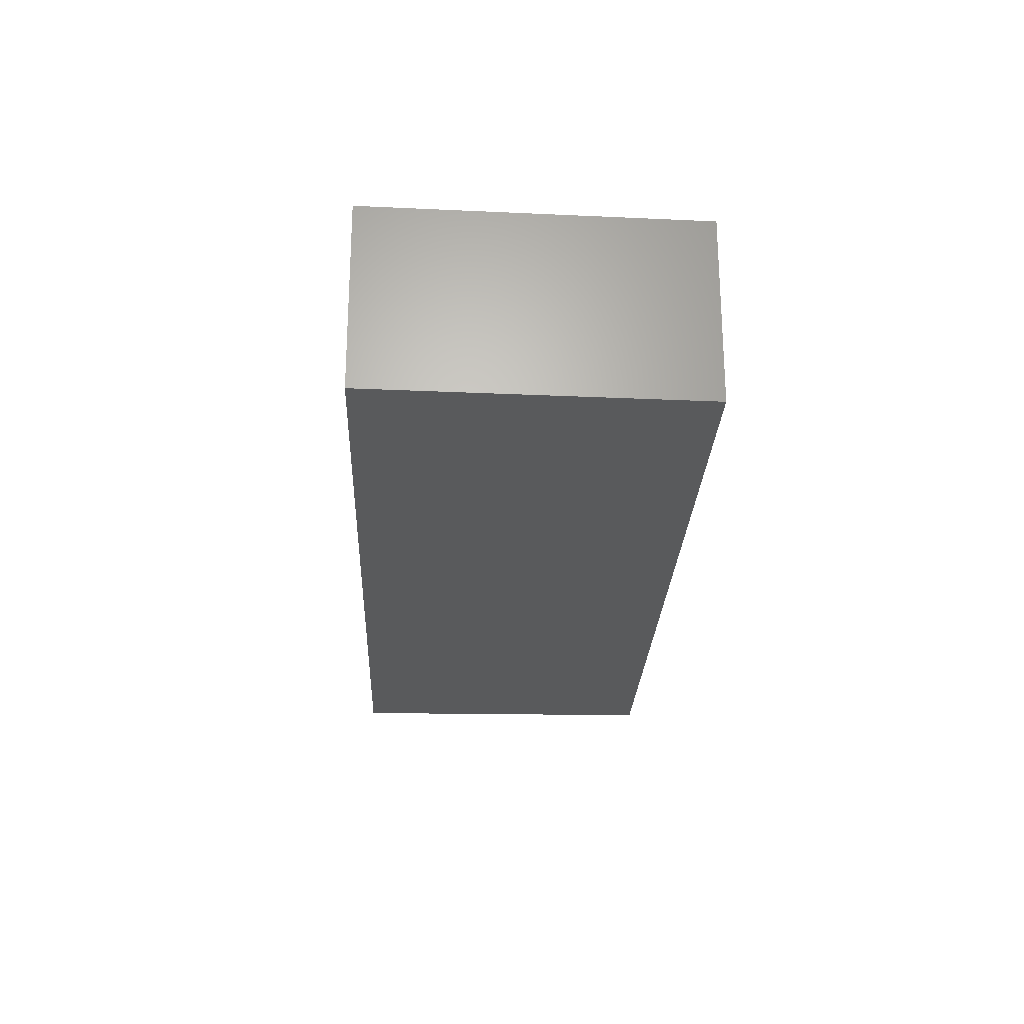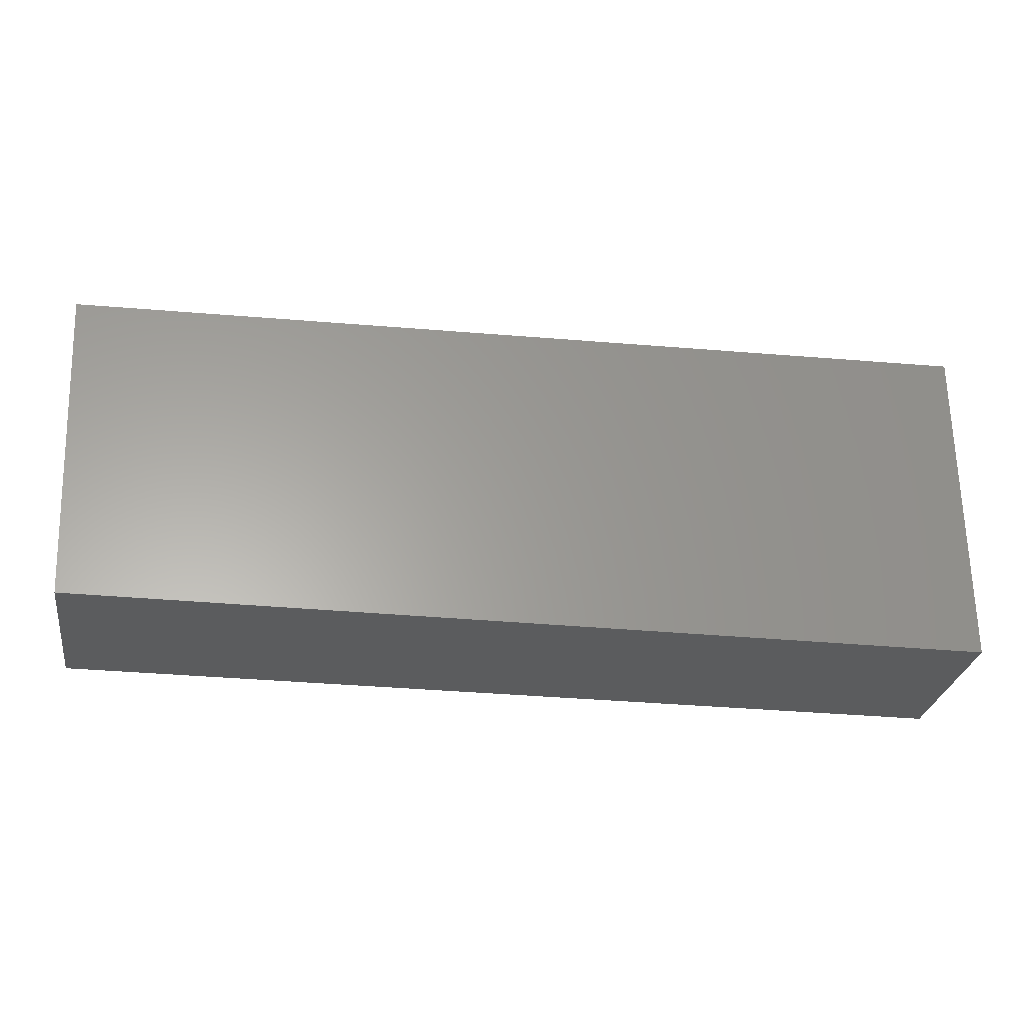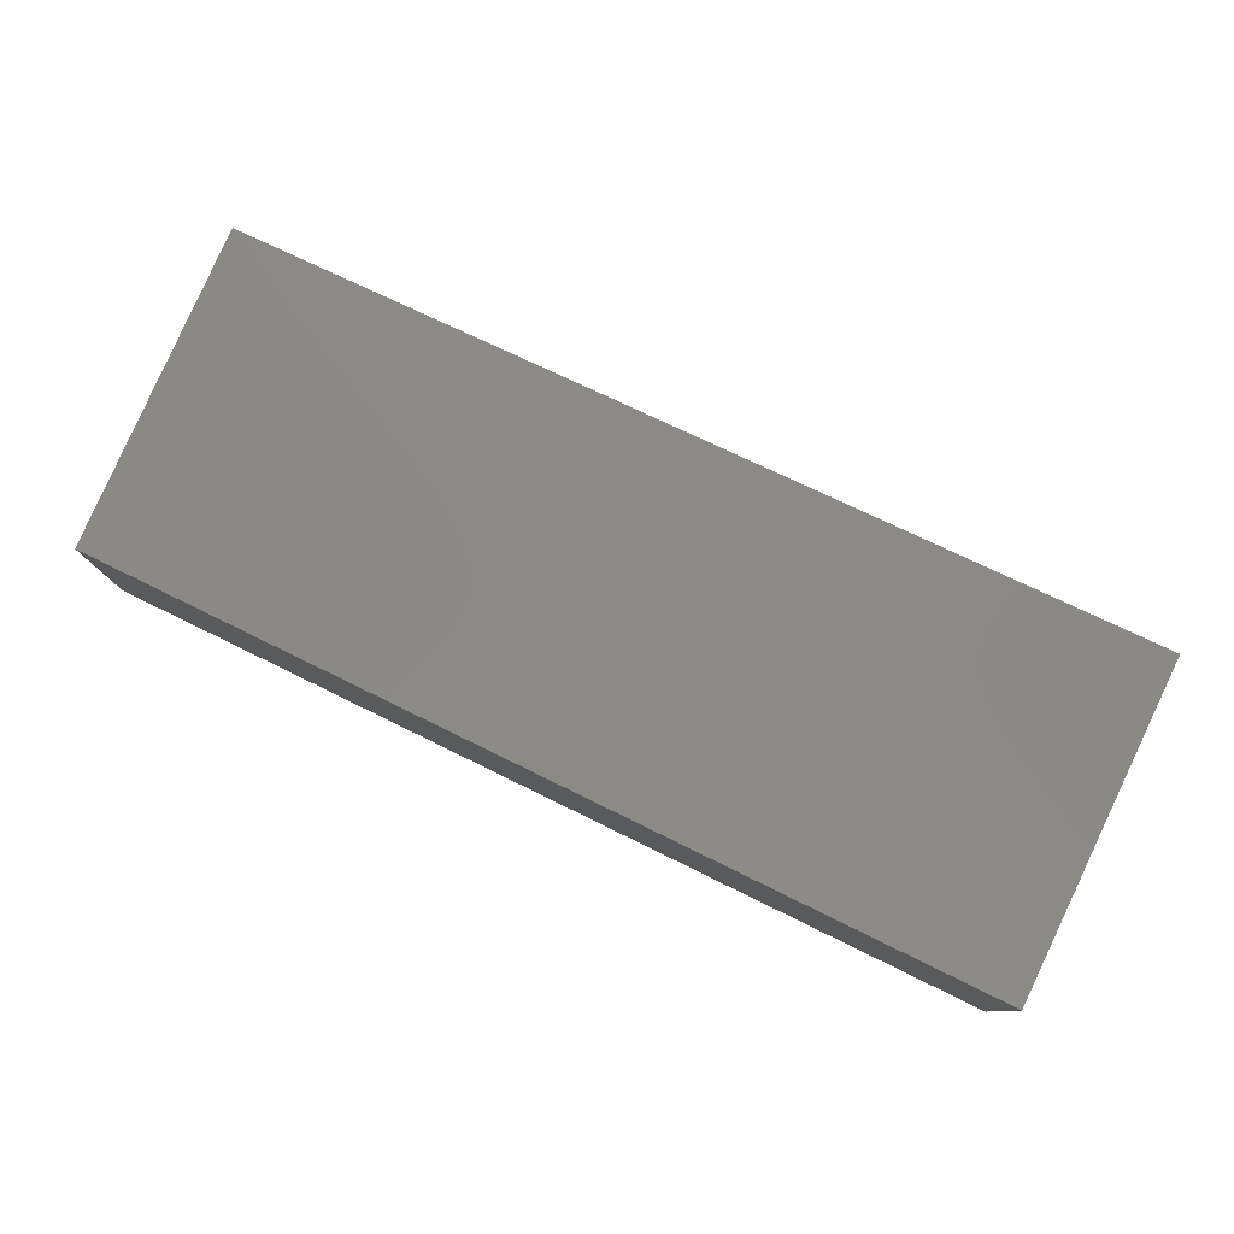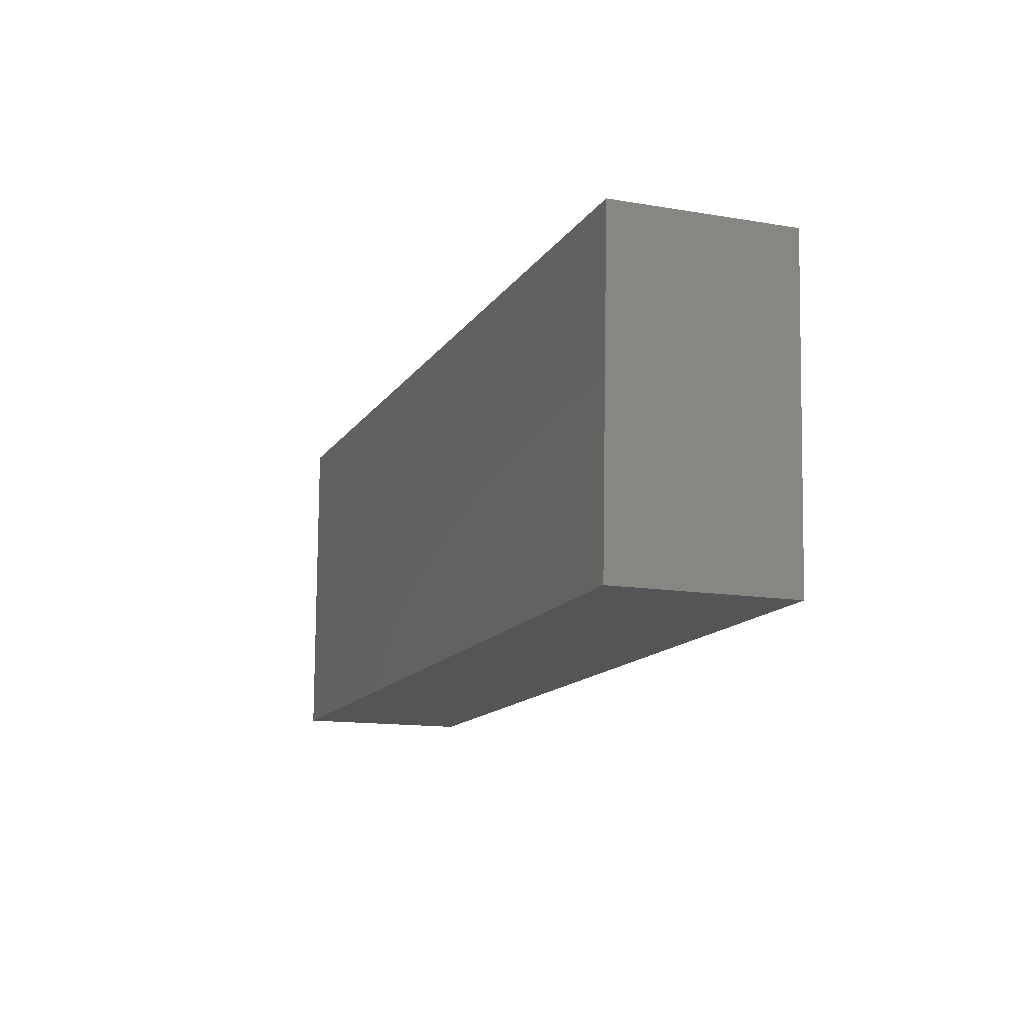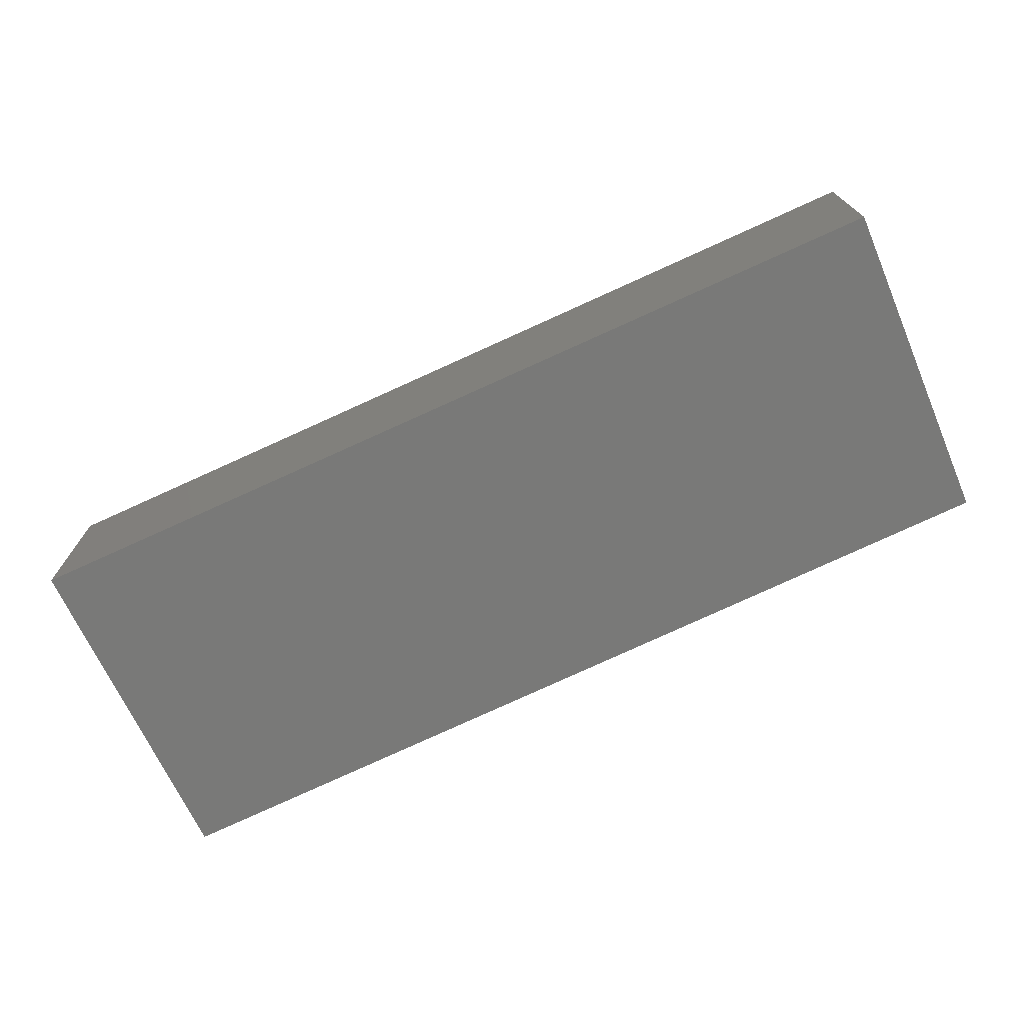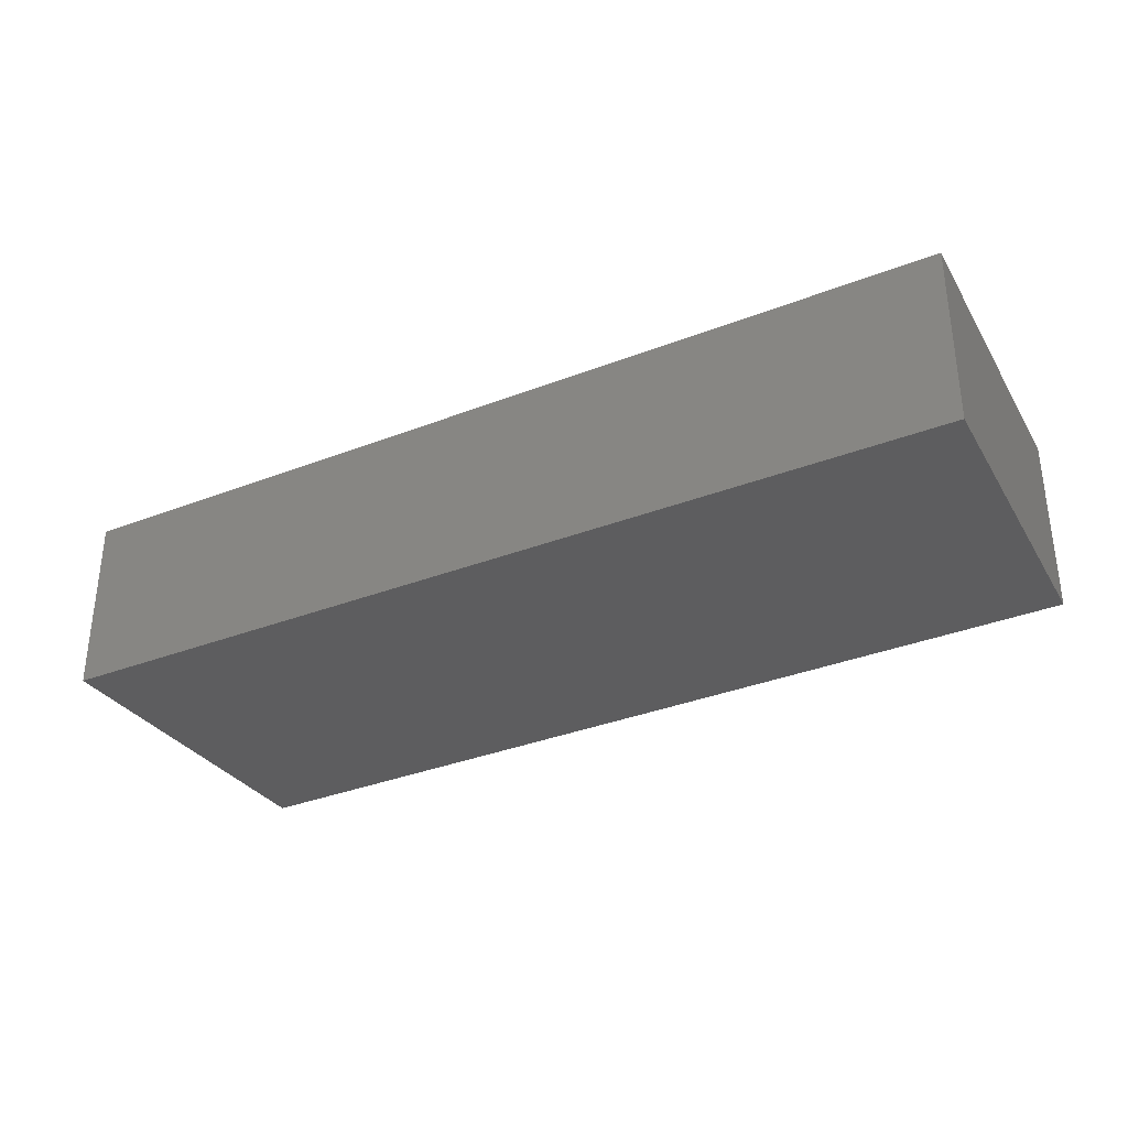
<metadata>
{"format":"stl","ext":"stl","renderer":"f3d","projection":"perspective","resolution":1024,"background":"white","views":[{"elev":-23.6,"azim":-91.7,"up":"+Z"},{"elev":-28.1,"azim":-8.8,"up":"+Y"},{"elev":79.1,"azim":26.0,"up":"+Z"},{"elev":-13.7,"azim":-110.6,"up":"+Y"},{"elev":-71.8,"azim":-154.4,"up":"+Z"},{"elev":-32.8,"azim":-150.8,"up":"+Z"}]}
</metadata>
<code>
# stl→obj: 12 verts, 20 faces
v -0.9589 -0.1176 -0.01587
v -0.9914 0.5638 0.3492
v -0.9914 0.5638 -0.01587
v -0.9589 -0.1176 0.3492
v 0.9557 0.5963 0.3492
v 0.9557 0.5963 -0.01587
v 0.9557 -0.1176 -0.01587
v 0.9557 -0.1176 0.3492
v -0.9914 0.5638 -0.03175
v -0.9589 -0.1176 -0.03175
v 0.9557 0.5963 -0.03175
v 0.9557 -0.1176 -0.03175
f 1 2 3
f 1 4 2
f 3 5 6
f 3 2 5
f 7 4 1
f 7 8 4
f 1 3 9
f 1 9 10
f 5 2 4
f 5 4 8
f 6 8 7
f 6 5 8
f 3 6 11
f 3 11 9
f 7 1 10
f 7 10 12
f 11 10 9
f 11 12 10
f 6 7 12
f 6 12 11

</code>
